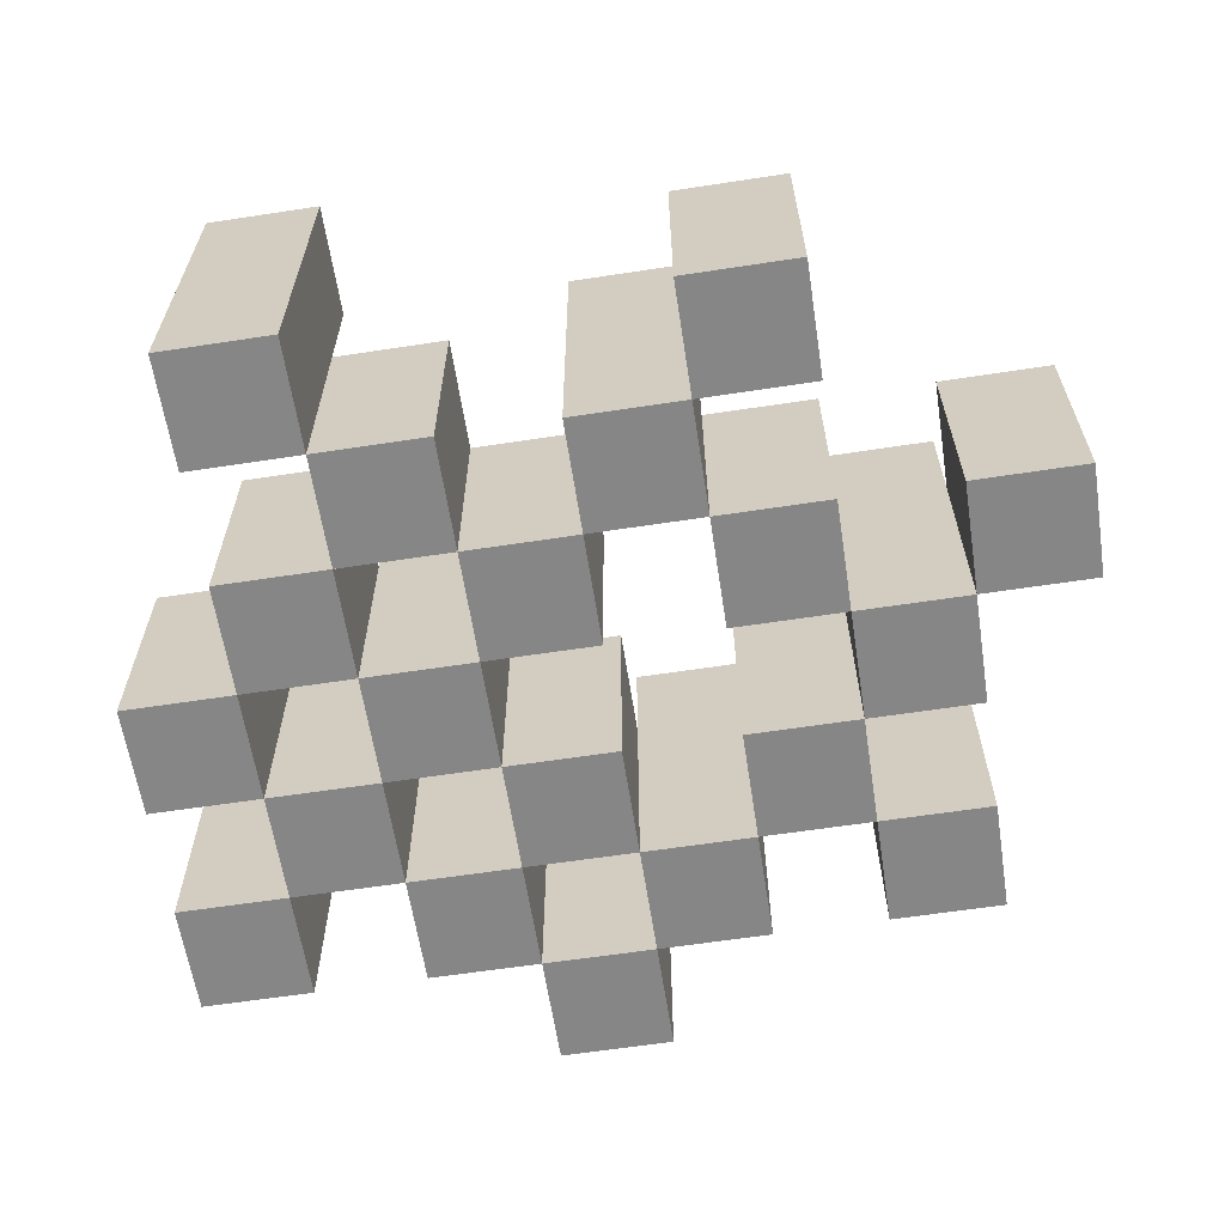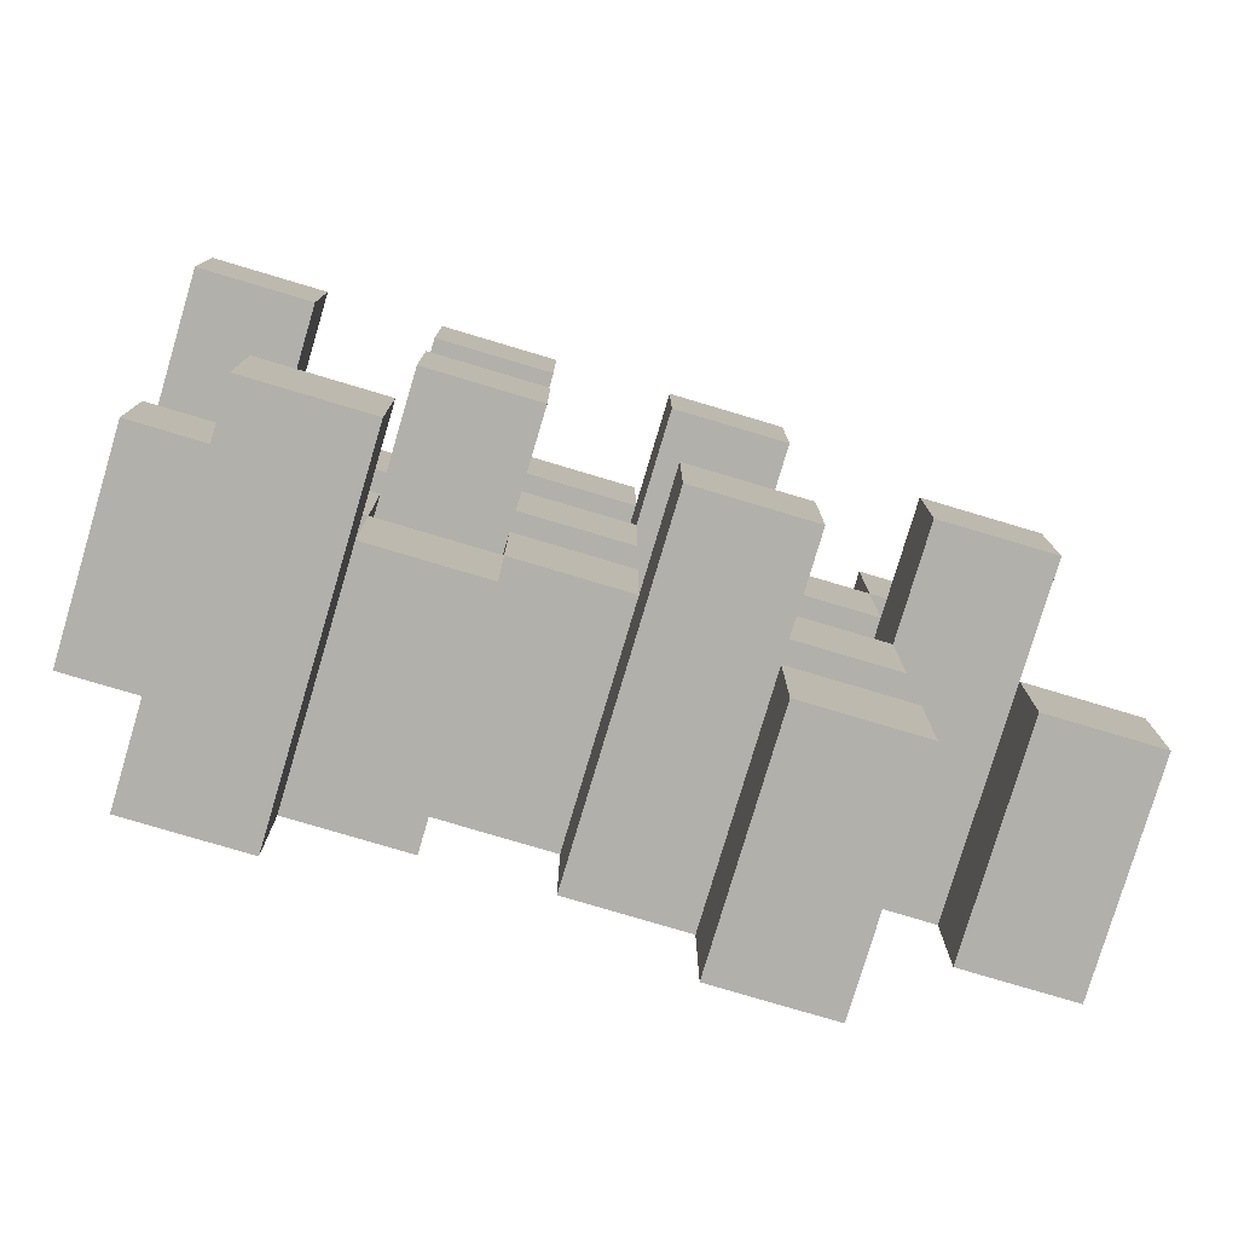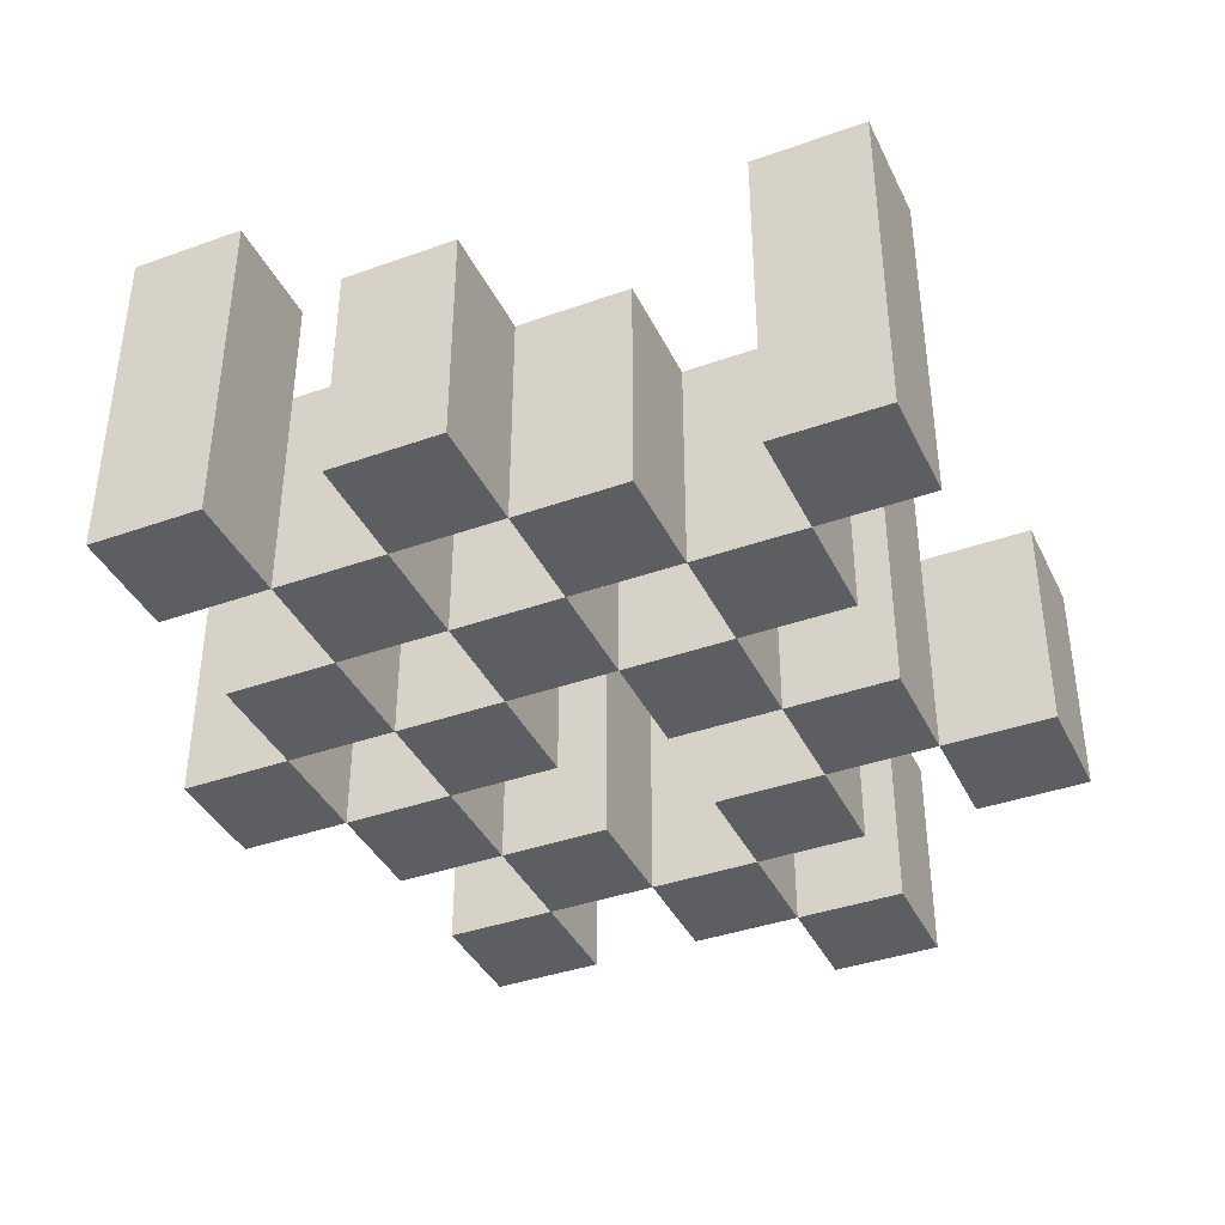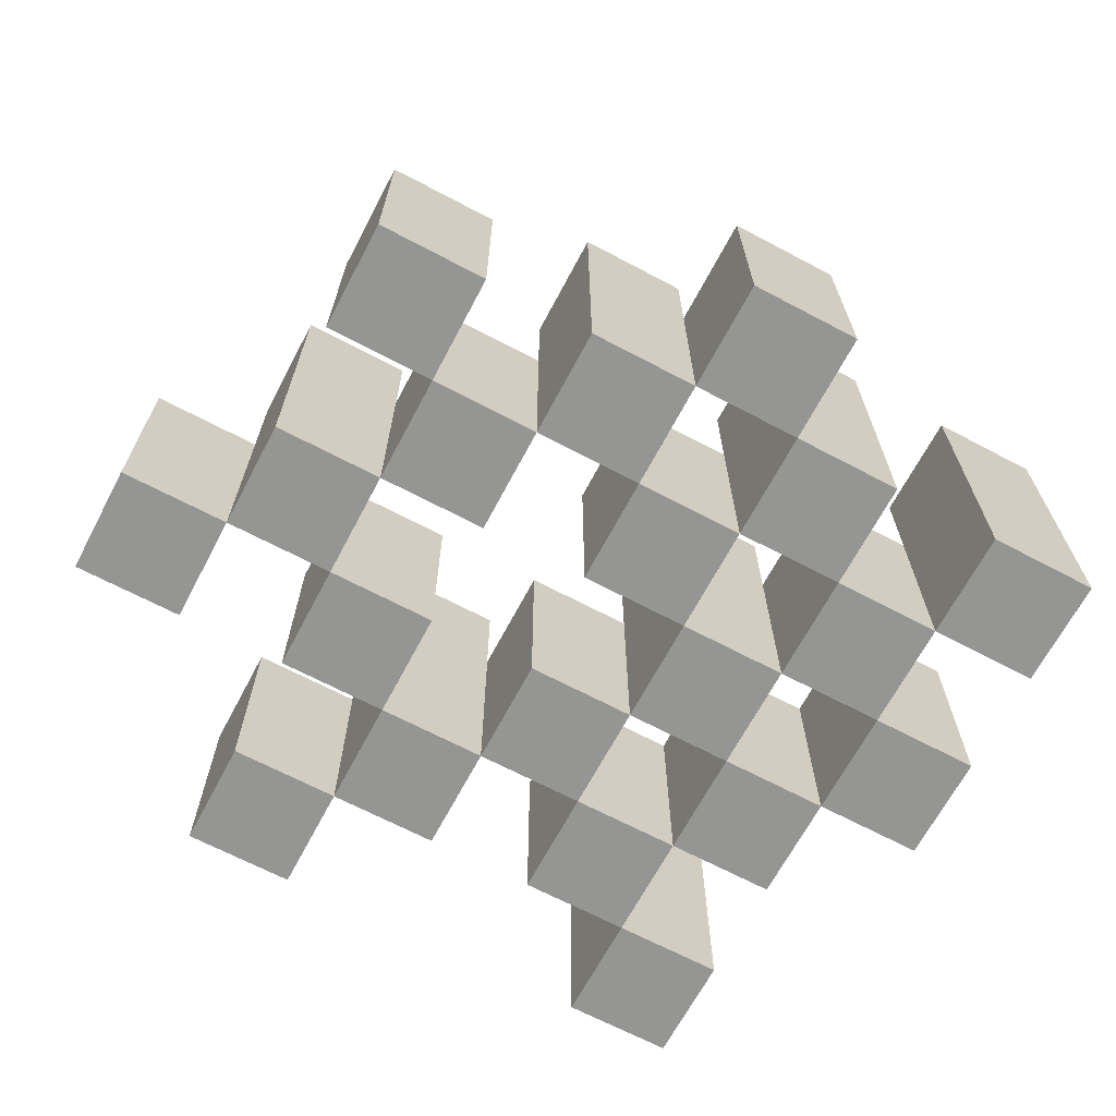
<metadata>
{"format":"obj","ext":"obj","renderer":"f3d","projection":"perspective","resolution":1024,"background":"white","views":[{"elev":-62.2,"azim":-171.2,"up":"+Y"},{"elev":-78.5,"azim":163.4,"up":"+Z"},{"elev":-39.1,"azim":114.0,"up":"+Y"},{"elev":-67.3,"azim":-27.9,"up":"+Y"}]}
</metadata>
<code>
o
v 18.4 0.9 17.9
v 18.4 0.9 18
v 18.4 0.9 18.1
v 18.4 0.9 18.2
v 18.4 1.1 17.9
v 18.4 1.1 18
v 18.4 1.2 18.1
v 18.4 1.2 18.2
v 18.3 0.9 17.6
v 18.3 0.9 17.7
v 18.3 0.9 17.8
v 18.3 0.9 17.9
v 18.3 0.9 18
v 18.3 0.9 18.1
v 18.3 1.1 17.8
v 18.3 1.1 17.9
v 18.3 1.1 18
v 18.3 1.1 18.1
v 18.3 1.2 17.6
v 18.3 1.2 17.7
v 18.2 0.9 17.7
v 18.2 0.9 17.8
v 18.2 0.9 17.9
v 18.2 0.9 18
v 18.2 0.9 18.1
v 18.2 0.9 18.2
v 18.2 1.1 17.7
v 18.2 1.1 17.8
v 18.2 1.1 17.9
v 18.2 1.1 18
v 18.2 1.1 18.1
v 18.2 1.2 17.9
v 18.2 1.2 18
v 18.2 1.2 18.1
v 18.2 1.2 18.2
v 18.1 0.9 17.8
v 18.1 0.9 17.9
v 18.1 0.9 18
v 18.1 0.9 18.1
v 18.1 0.9 18.2
v 18.1 0.9 18.3
v 18.1 1.1 17.8
v 18.1 1.1 17.9
v 18.1 1.1 18
v 18.1 1.1 18.1
v 18.1 1.1 18.2
v 18.1 1.1 18.3
v 18 0.9 17.7
v 18 0.9 17.8
v 18 0.9 18.1
v 18 0.9 18.2
v 18 1.1 17.8
v 18 1.1 18.1
v 18 1.1 18.2
v 18 1.2 17.7
v 18 1.2 17.8
v 18 1.2 18.1
v 18 1.2 18.2
v 17.9 0.9 17.6
v 17.9 0.9 17.7
v 17.9 0.9 17.8
v 17.9 0.9 17.9
v 17.9 0.9 18
v 17.9 0.9 18.1
v 17.9 1.1 17.6
v 17.9 1.1 17.7
v 17.9 1.1 17.8
v 17.9 1.1 17.9
v 17.9 1.1 18
v 17.9 1.1 18.1
v 17.8 0.9 17.9
v 17.8 0.9 18
v 17.8 0.9 18.1
v 17.8 0.9 18.2
v 17.8 1.1 17.9
v 17.8 1.1 18
v 17.8 1.1 18.1
v 17.8 1.1 18.2
v 17.8 1.2 17.9
v 17.8 1.2 18
v 17.7 0.9 17.8
v 17.7 0.9 17.9
v 17.7 1.1 17.8
v 17.7 1.1 17.9
v 18.3 0.9 17.9
v 18.3 0.9 18
v 18.3 0.9 18.1
v 18.3 0.9 18.2
v 18.3 1.1 17.9
v 18.3 1.1 18
v 18.3 1.1 18.1
v 18.3 1.2 18.1
v 18.3 1.2 18.2
v 18.2 0.9 17.6
v 18.2 0.9 17.7
v 18.2 0.9 17.8
v 18.2 0.9 17.9
v 18.2 0.9 18
v 18.2 0.9 18.1
v 18.2 1.1 17.7
v 18.2 1.1 17.8
v 18.2 1.1 17.9
v 18.2 1.1 18
v 18.2 1.1 18.1
v 18.2 1.2 17.6
v 18.2 1.2 17.7
v 18.1 0.9 17.7
v 18.1 0.9 17.8
v 18.1 0.9 17.9
v 18.1 0.9 18
v 18.1 0.9 18.1
v 18.1 0.9 18.2
v 18.1 1.1 17.7
v 18.1 1.1 17.8
v 18.1 1.1 17.9
v 18.1 1.1 18
v 18.1 1.1 18.1
v 18.1 1.1 18.2
v 18.1 1.2 17.9
v 18.1 1.2 18
v 18.1 1.2 18.1
v 18.1 1.2 18.2
v 18 0.9 17.8
v 18 0.9 17.9
v 18 0.9 18
v 18 0.9 18.1
v 18 0.9 18.2
v 18 0.9 18.3
v 18 1.1 17.8
v 18 1.1 17.9
v 18 1.1 18
v 18 1.1 18.1
v 18 1.1 18.2
v 18 1.1 18.3
v 17.9 0.9 17.7
v 17.9 0.9 17.8
v 17.9 0.9 18.1
v 17.9 0.9 18.2
v 17.9 1.1 17.7
v 17.9 1.1 17.8
v 17.9 1.1 18.1
v 17.9 1.2 17.7
v 17.9 1.2 17.8
v 17.9 1.2 18.1
v 17.9 1.2 18.2
v 17.8 0.9 17.6
v 17.8 0.9 17.7
v 17.8 0.9 17.8
v 17.8 0.9 17.9
v 17.8 0.9 18
v 17.8 0.9 18.1
v 17.8 1.1 17.6
v 17.8 1.1 17.7
v 17.8 1.1 17.8
v 17.8 1.1 17.9
v 17.8 1.1 18
v 17.8 1.1 18.1
v 17.7 0.9 17.9
v 17.7 0.9 18
v 17.7 0.9 18.1
v 17.7 0.9 18.2
v 17.7 1.1 17.9
v 17.7 1.1 18.1
v 17.7 1.1 18.2
v 17.7 1.2 17.9
v 17.7 1.2 18
v 17.6 0.9 17.8
v 17.6 0.9 17.9
v 17.6 1.1 17.8
v 17.6 1.1 17.9
v 18.3 0.9 17.6
v 18.3 1.2 17.6
v 18.2 0.9 17.6
v 18.2 1.2 17.6
v 17.9 0.9 17.6
v 17.9 1.1 17.6
v 17.8 0.9 17.6
v 17.8 1.1 17.6
v 18.2 0.9 17.7
v 18.2 1.1 17.7
v 18.1 0.9 17.7
v 18.1 1.1 17.7
v 18 0.9 17.7
v 18 1.2 17.7
v 17.9 0.9 17.7
v 17.9 1.1 17.7
v 17.9 1.2 17.7
v 18.3 0.9 17.8
v 18.3 1.1 17.8
v 18.2 0.9 17.8
v 18.2 1.1 17.8
v 18.1 0.9 17.8
v 18.1 1.1 17.8
v 18 0.9 17.8
v 18 1.1 17.8
v 17.9 0.9 17.8
v 17.9 1.1 17.8
v 17.8 0.9 17.8
v 17.8 1.1 17.8
v 17.7 0.9 17.8
v 17.7 1.1 17.8
v 17.6 0.9 17.8
v 17.6 1.1 17.8
v 18.4 0.9 17.9
v 18.4 1.1 17.9
v 18.3 0.9 17.9
v 18.3 1.1 17.9
v 18.2 0.9 17.9
v 18.2 1.1 17.9
v 18.2 1.2 17.9
v 18.1 0.9 17.9
v 18.1 1.1 17.9
v 18.1 1.2 17.9
v 17.8 0.9 17.9
v 17.8 1.1 17.9
v 17.8 1.2 17.9
v 17.7 0.9 17.9
v 17.7 1.1 17.9
v 17.7 1.2 17.9
v 18.3 0.9 18
v 18.3 1.1 18
v 18.2 0.9 18
v 18.2 1.1 18
v 18.1 0.9 18
v 18.1 1.1 18
v 18 0.9 18
v 18 1.1 18
v 17.9 0.9 18
v 17.9 1.1 18
v 17.8 0.9 18
v 17.8 1.1 18
v 18.4 0.9 18.1
v 18.4 1.2 18.1
v 18.3 0.9 18.1
v 18.3 1.1 18.1
v 18.3 1.2 18.1
v 18.2 0.9 18.1
v 18.2 1.1 18.1
v 18.2 1.2 18.1
v 18.1 0.9 18.1
v 18.1 1.1 18.1
v 18.1 1.2 18.1
v 18 0.9 18.1
v 18 1.1 18.1
v 18 1.2 18.1
v 17.9 0.9 18.1
v 17.9 1.1 18.1
v 17.9 1.2 18.1
v 17.8 0.9 18.1
v 17.8 1.1 18.1
v 17.7 0.9 18.1
v 17.7 1.1 18.1
v 18.1 0.9 18.2
v 18.1 1.1 18.2
v 18 0.9 18.2
v 18 1.1 18.2
v 18.3 0.9 17.7
v 18.3 1.2 17.7
v 18.2 0.9 17.7
v 18.2 1.1 17.7
v 18.2 1.2 17.7
v 17.9 0.9 17.7
v 17.9 1.1 17.7
v 17.8 0.9 17.7
v 17.8 1.1 17.7
v 18.2 0.9 17.8
v 18.2 1.1 17.8
v 18.1 0.9 17.8
v 18.1 1.1 17.8
v 18 0.9 17.8
v 18 1.1 17.8
v 18 1.2 17.8
v 17.9 0.9 17.8
v 17.9 1.1 17.8
v 17.9 1.2 17.8
v 18.3 0.9 17.9
v 18.3 1.1 17.9
v 18.2 0.9 17.9
v 18.2 1.1 17.9
v 18.1 0.9 17.9
v 18.1 1.1 17.9
v 18 0.9 17.9
v 18 1.1 17.9
v 17.9 0.9 17.9
v 17.9 1.1 17.9
v 17.8 0.9 17.9
v 17.8 1.1 17.9
v 17.7 0.9 17.9
v 17.7 1.1 17.9
v 17.6 0.9 17.9
v 17.6 1.1 17.9
v 18.4 0.9 18
v 18.4 1.1 18
v 18.3 0.9 18
v 18.3 1.1 18
v 18.2 0.9 18
v 18.2 1.1 18
v 18.2 1.2 18
v 18.1 0.9 18
v 18.1 1.1 18
v 18.1 1.2 18
v 17.8 0.9 18
v 17.8 1.1 18
v 17.8 1.2 18
v 17.7 0.9 18
v 17.7 1.2 18
v 18.3 0.9 18.1
v 18.3 1.1 18.1
v 18.2 0.9 18.1
v 18.2 1.1 18.1
v 18.1 0.9 18.1
v 18.1 1.1 18.1
v 18 0.9 18.1
v 18 1.1 18.1
v 17.9 0.9 18.1
v 17.9 1.1 18.1
v 17.8 0.9 18.1
v 17.8 1.1 18.1
v 18.4 0.9 18.2
v 18.4 1.2 18.2
v 18.3 0.9 18.2
v 18.3 1.2 18.2
v 18.2 0.9 18.2
v 18.2 1.2 18.2
v 18.1 0.9 18.2
v 18.1 1.1 18.2
v 18.1 1.2 18.2
v 18 0.9 18.2
v 18 1.1 18.2
v 18 1.2 18.2
v 17.9 0.9 18.2
v 17.9 1.2 18.2
v 17.8 0.9 18.2
v 17.8 1.1 18.2
v 17.7 0.9 18.2
v 17.7 1.1 18.2
v 18.1 0.9 18.3
v 18.1 1.1 18.3
v 18 0.9 18.3
v 18 1.1 18.3
v 18.3 0.9 17.6
v 18.2 0.9 17.6
v 17.9 0.9 17.6
v 17.8 0.9 17.6
v 18.3 0.9 17.7
v 18.2 0.9 17.7
v 18.1 0.9 17.7
v 18 0.9 17.7
v 17.9 0.9 17.7
v 17.8 0.9 17.7
v 18.3 0.9 17.8
v 18.2 0.9 17.8
v 18.1 0.9 17.8
v 18 0.9 17.8
v 17.9 0.9 17.8
v 17.8 0.9 17.8
v 17.7 0.9 17.8
v 17.6 0.9 17.8
v 18.4 0.9 17.9
v 18.3 0.9 17.9
v 18.2 0.9 17.9
v 18.1 0.9 17.9
v 18 0.9 17.9
v 17.9 0.9 17.9
v 17.8 0.9 17.9
v 17.7 0.9 17.9
v 17.6 0.9 17.9
v 18.4 0.9 18
v 18.3 0.9 18
v 18.2 0.9 18
v 18.1 0.9 18
v 18 0.9 18
v 17.9 0.9 18
v 17.8 0.9 18
v 17.7 0.9 18
v 18.4 0.9 18.1
v 18.3 0.9 18.1
v 18.2 0.9 18.1
v 18.1 0.9 18.1
v 18 0.9 18.1
v 17.9 0.9 18.1
v 17.8 0.9 18.1
v 17.7 0.9 18.1
v 18.4 0.9 18.2
v 18.3 0.9 18.2
v 18.2 0.9 18.2
v 18.1 0.9 18.2
v 18 0.9 18.2
v 17.9 0.9 18.2
v 17.8 0.9 18.2
v 17.7 0.9 18.2
v 18.1 0.9 18.3
v 18 0.9 18.3
v 17.9 1.1 17.6
v 17.8 1.1 17.6
v 18.2 1.1 17.7
v 18.1 1.1 17.7
v 17.9 1.1 17.7
v 17.8 1.1 17.7
v 18.3 1.1 17.8
v 18.2 1.1 17.8
v 18.1 1.1 17.8
v 18 1.1 17.8
v 17.9 1.1 17.8
v 17.8 1.1 17.8
v 17.7 1.1 17.8
v 17.6 1.1 17.8
v 18.4 1.1 17.9
v 18.3 1.1 17.9
v 18.2 1.1 17.9
v 18.1 1.1 17.9
v 18 1.1 17.9
v 17.9 1.1 17.9
v 17.8 1.1 17.9
v 17.7 1.1 17.9
v 17.6 1.1 17.9
v 18.4 1.1 18
v 18.3 1.1 18
v 18.2 1.1 18
v 18.1 1.1 18
v 18 1.1 18
v 17.9 1.1 18
v 17.8 1.1 18
v 18.3 1.1 18.1
v 18.2 1.1 18.1
v 18.1 1.1 18.1
v 18 1.1 18.1
v 17.9 1.1 18.1
v 17.8 1.1 18.1
v 17.7 1.1 18.1
v 18.1 1.1 18.2
v 18 1.1 18.2
v 17.8 1.1 18.2
v 17.7 1.1 18.2
v 18.1 1.1 18.3
v 18 1.1 18.3
v 18.3 1.2 17.6
v 18.2 1.2 17.6
v 18.3 1.2 17.7
v 18.2 1.2 17.7
v 18 1.2 17.7
v 17.9 1.2 17.7
v 18 1.2 17.8
v 17.9 1.2 17.8
v 18.2 1.2 17.9
v 18.1 1.2 17.9
v 17.8 1.2 17.9
v 17.7 1.2 17.9
v 18.2 1.2 18
v 18.1 1.2 18
v 17.8 1.2 18
v 17.7 1.2 18
v 18.4 1.2 18.1
v 18.3 1.2 18.1
v 18.2 1.2 18.1
v 18.1 1.2 18.1
v 18 1.2 18.1
v 17.9 1.2 18.1
v 18.4 1.2 18.2
v 18.3 1.2 18.2
v 18.2 1.2 18.2
v 18.1 1.2 18.2
v 18 1.2 18.2
v 17.9 1.2 18.2
f 5 2 1
f 6 2 5
f 7 4 3
f 8 4 7
f 15 12 11
f 16 12 15
f 17 14 13
f 18 14 17
f 19 10 9
f 20 10 19
f 27 22 21
f 28 22 27
f 29 24 23
f 30 24 29
f 31 26 25
f 32 30 29
f 33 30 32
f 34 26 31
f 35 26 34
f 42 37 36
f 43 37 42
f 44 39 38
f 45 39 44
f 46 41 40
f 47 41 46
f 52 49 48
f 53 51 50
f 54 51 53
f 55 52 48
f 56 52 55
f 57 54 53
f 58 54 57
f 65 60 59
f 66 60 65
f 67 62 61
f 68 62 67
f 69 64 63
f 70 64 69
f 75 72 71
f 76 72 75
f 77 74 73
f 78 74 77
f 79 76 75
f 80 76 79
f 83 82 81
f 84 82 83
f 85 86 89
f 89 86 90
f 87 88 91
f 91 88 92
f 92 88 93
f 94 95 100
f 96 97 101
f 101 97 102
f 98 99 103
f 103 99 104
f 94 100 105
f 105 100 106
f 107 108 113
f 113 108 114
f 109 110 115
f 115 110 116
f 111 112 117
f 117 112 118
f 115 116 119
f 119 116 120
f 117 118 121
f 121 118 122
f 123 124 129
f 129 124 130
f 125 126 131
f 131 126 132
f 127 128 133
f 133 128 134
f 135 136 139
f 139 136 140
f 137 138 141
f 139 140 142
f 142 140 143
f 141 138 144
f 144 138 145
f 146 147 152
f 152 147 153
f 148 149 154
f 154 149 155
f 150 151 156
f 156 151 157
f 158 159 162
f 160 161 163
f 163 161 164
f 162 159 165
f 165 159 166
f 167 168 169
f 169 168 170
f 173 172 171
f 174 172 173
f 177 176 175
f 178 176 177
f 181 180 179
f 182 180 181
f 185 184 183
f 186 184 185
f 187 184 186
f 190 189 188
f 191 189 190
f 194 193 192
f 195 193 194
f 198 197 196
f 199 197 198
f 202 201 200
f 203 201 202
f 206 205 204
f 207 205 206
f 211 209 208
f 211 210 209
f 212 210 211
f 213 210 212
f 217 215 214
f 217 216 215
f 218 216 217
f 219 216 218
f 222 221 220
f 223 221 222
f 226 225 224
f 227 225 226
f 230 229 228
f 231 229 230
f 234 233 232
f 235 233 234
f 236 233 235
f 240 238 237
f 240 239 238
f 241 239 240
f 242 239 241
f 246 244 243
f 246 245 244
f 247 245 246
f 248 245 247
f 251 250 249
f 252 250 251
f 255 254 253
f 256 254 255
f 257 258 259
f 259 258 260
f 260 258 261
f 262 263 264
f 264 263 265
f 266 267 268
f 268 267 269
f 270 271 273
f 271 272 273
f 273 272 274
f 274 272 275
f 276 277 278
f 278 277 279
f 280 281 282
f 282 281 283
f 284 285 286
f 286 285 287
f 288 289 290
f 290 289 291
f 292 293 294
f 294 293 295
f 296 297 299
f 297 298 299
f 299 298 300
f 300 298 301
f 302 303 305
f 303 304 305
f 305 304 306
f 307 308 309
f 309 308 310
f 311 312 313
f 313 312 314
f 315 316 317
f 317 316 318
f 319 320 321
f 321 320 322
f 323 324 325
f 325 324 326
f 326 324 327
f 328 329 331
f 329 330 331
f 331 330 332
f 333 334 335
f 335 334 336
f 337 338 339
f 339 338 340
f 345 342 341
f 346 342 345
f 349 344 343
f 350 344 349
f 352 347 346
f 353 347 352
f 354 349 348
f 355 349 354
f 360 352 351
f 361 352 360
f 362 354 353
f 363 354 362
f 364 356 355
f 365 356 364
f 366 358 357
f 367 358 366
f 368 360 359
f 369 360 368
f 370 362 361
f 371 362 370
f 374 366 365
f 375 366 374
f 377 370 369
f 378 370 377
f 379 372 371
f 380 372 379
f 381 374 373
f 382 374 381
f 384 377 376
f 385 377 384
f 386 379 378
f 387 379 386
f 388 381 380
f 389 381 388
f 390 383 382
f 391 383 390
f 392 388 387
f 393 388 392
f 394 395 398
f 398 395 399
f 396 397 401
f 401 397 402
f 400 401 409
f 409 401 410
f 402 403 411
f 411 403 412
f 404 405 413
f 413 405 414
f 406 407 415
f 415 407 416
f 408 409 417
f 417 409 418
f 418 419 424
f 424 419 425
f 420 421 426
f 426 421 427
f 422 423 428
f 428 423 429
f 429 430 433
f 433 430 434
f 431 432 435
f 435 432 436
f 437 438 439
f 439 438 440
f 441 442 443
f 443 442 444
f 445 446 449
f 449 446 450
f 447 448 451
f 451 448 452
f 453 454 459
f 459 454 460
f 455 456 461
f 461 456 462
f 457 458 463
f 463 458 464

</code>
